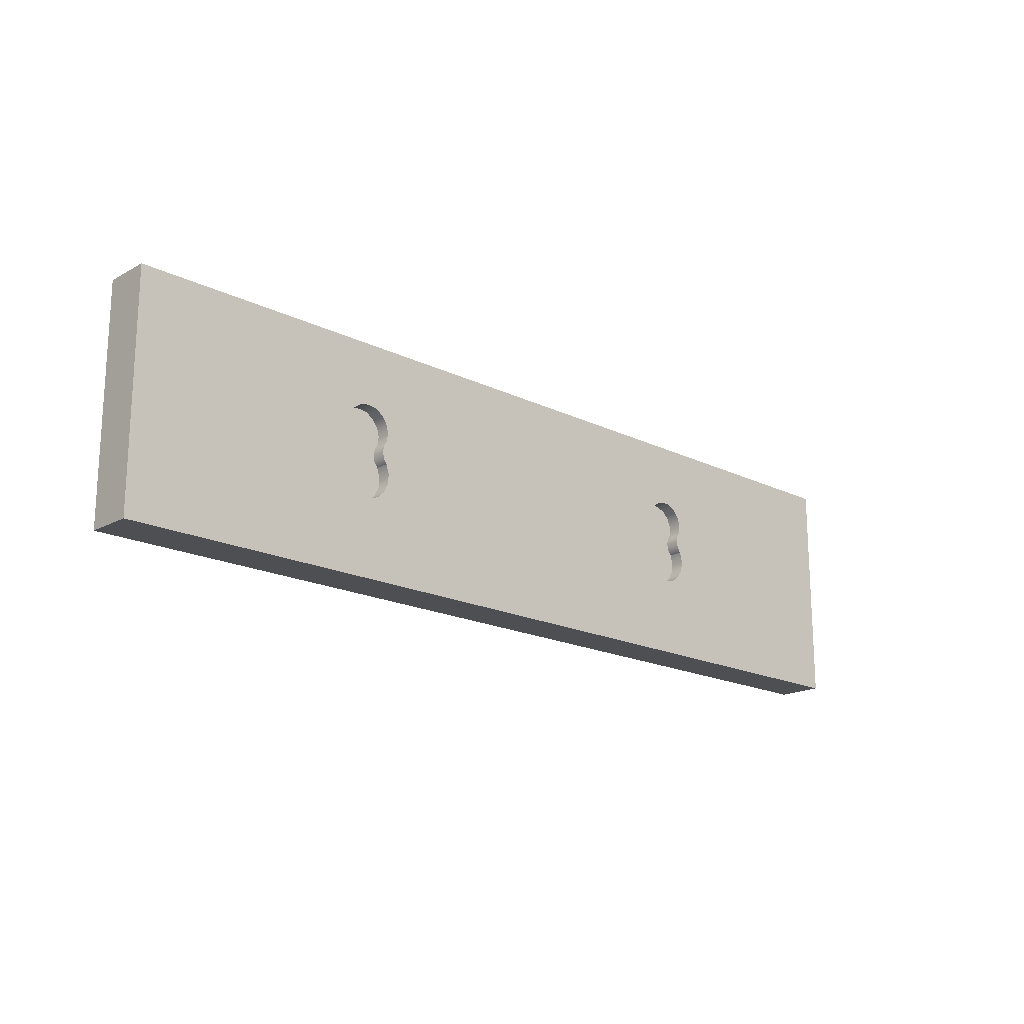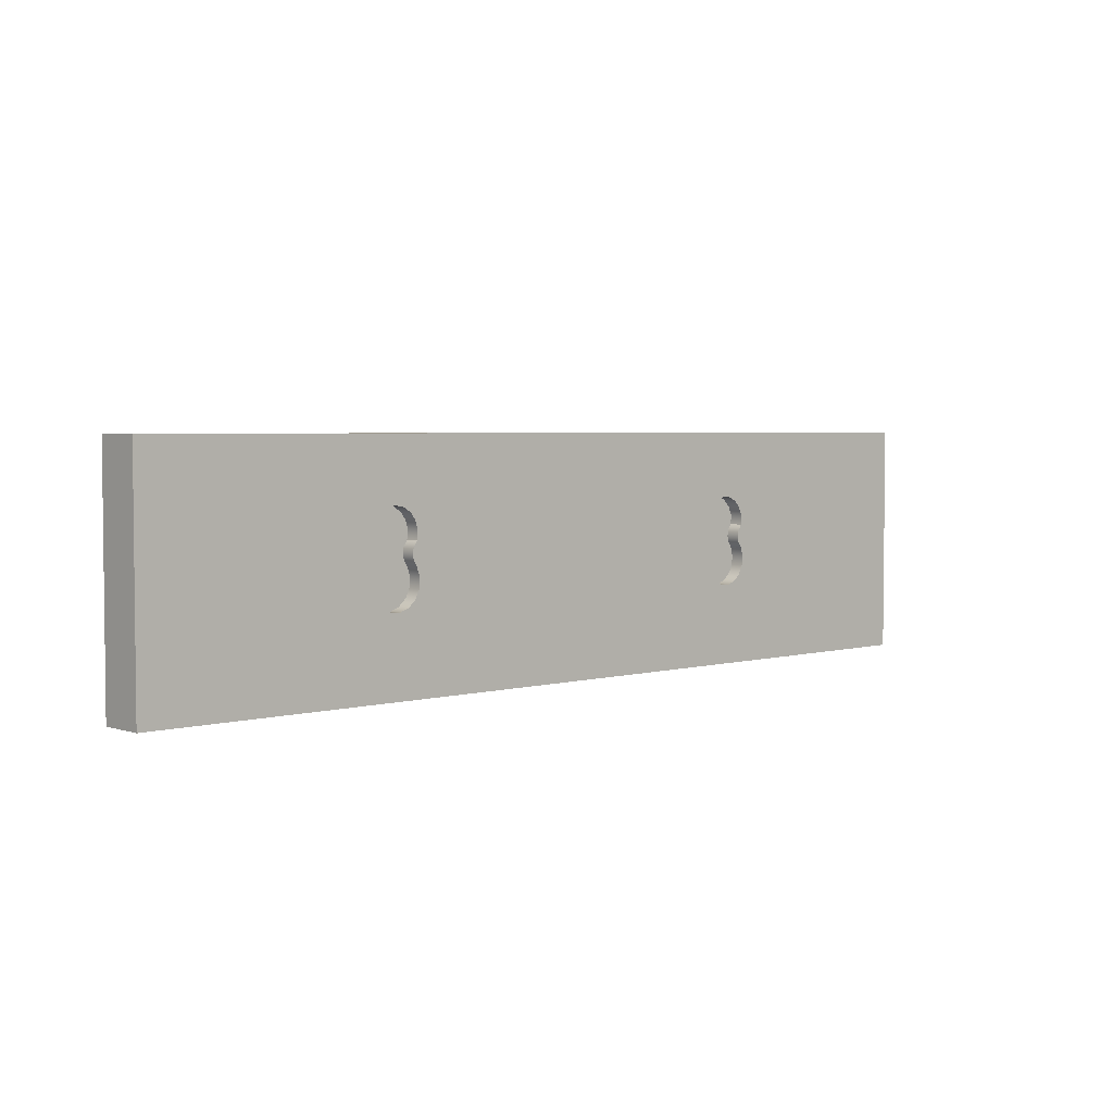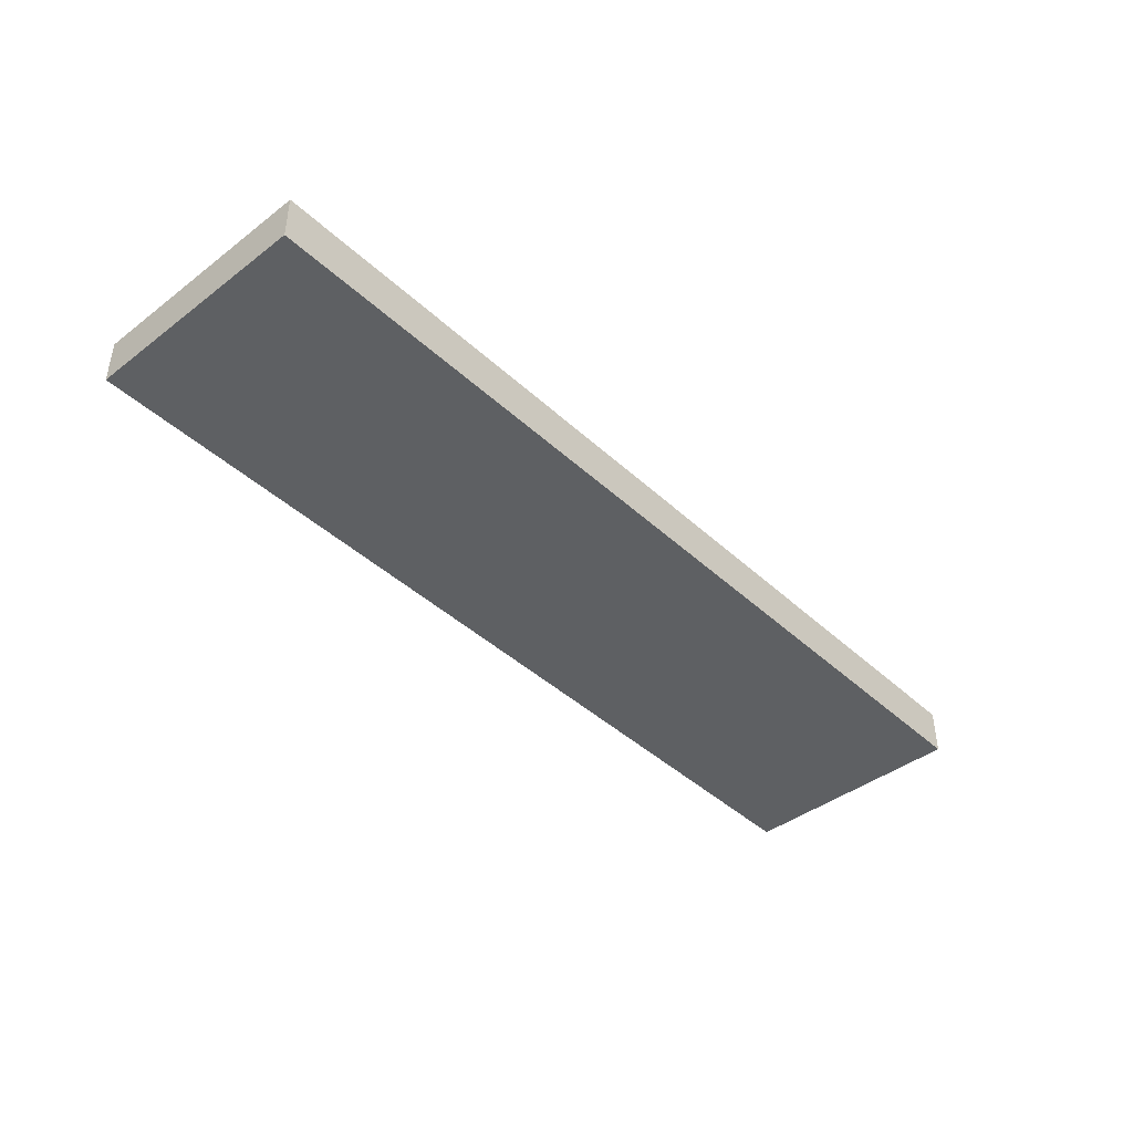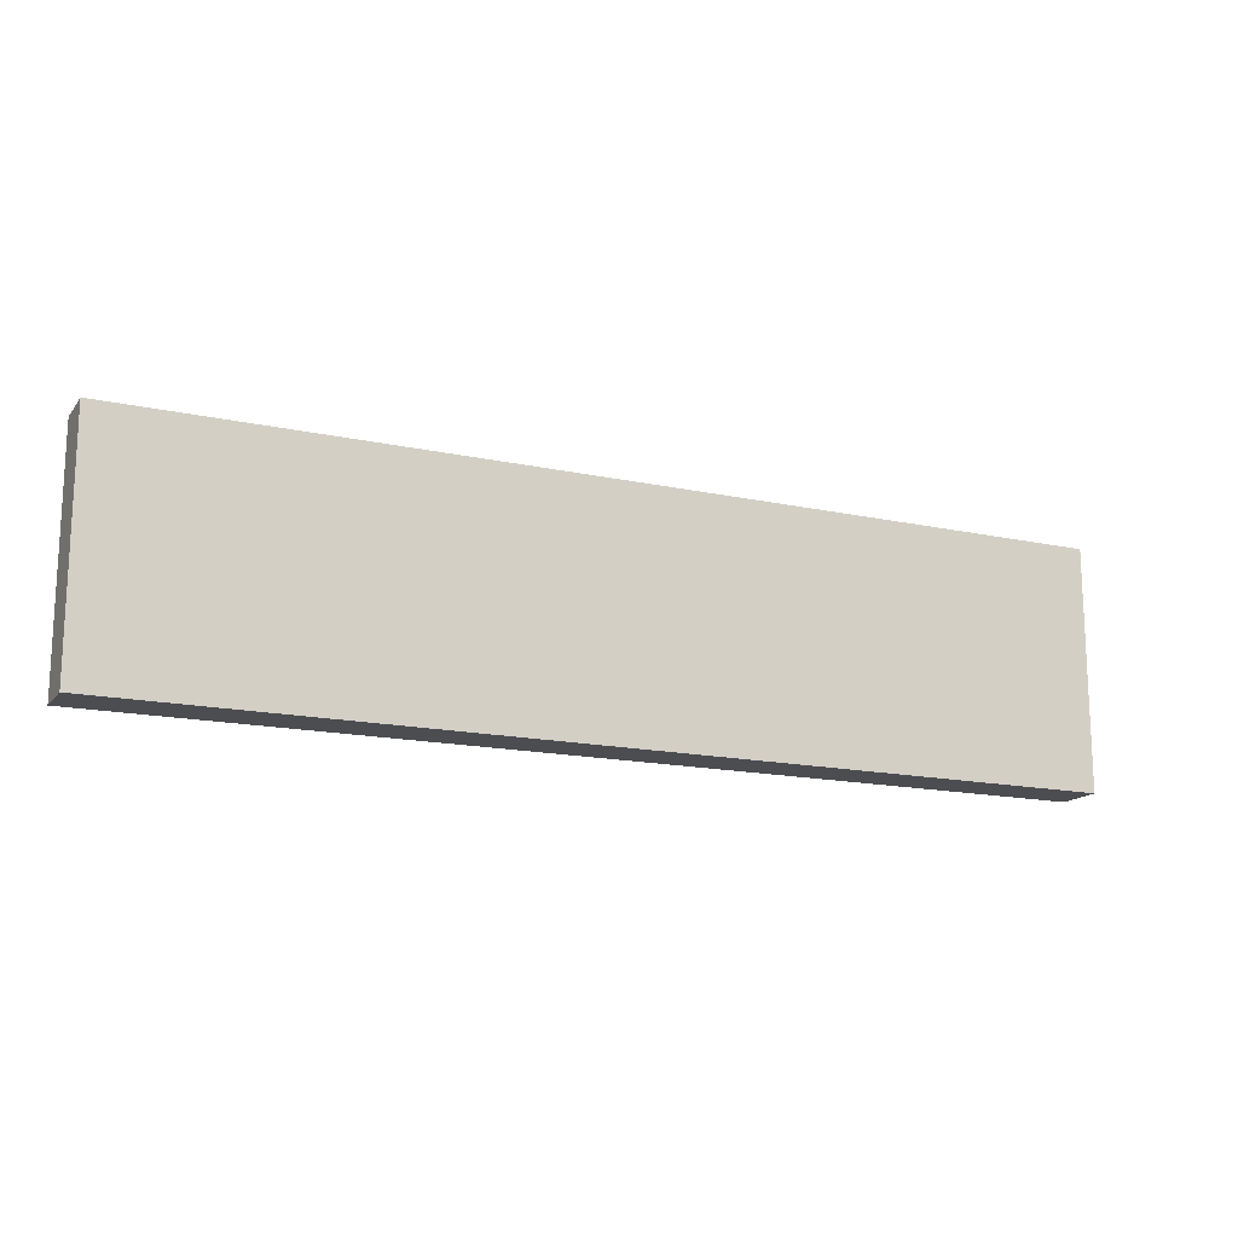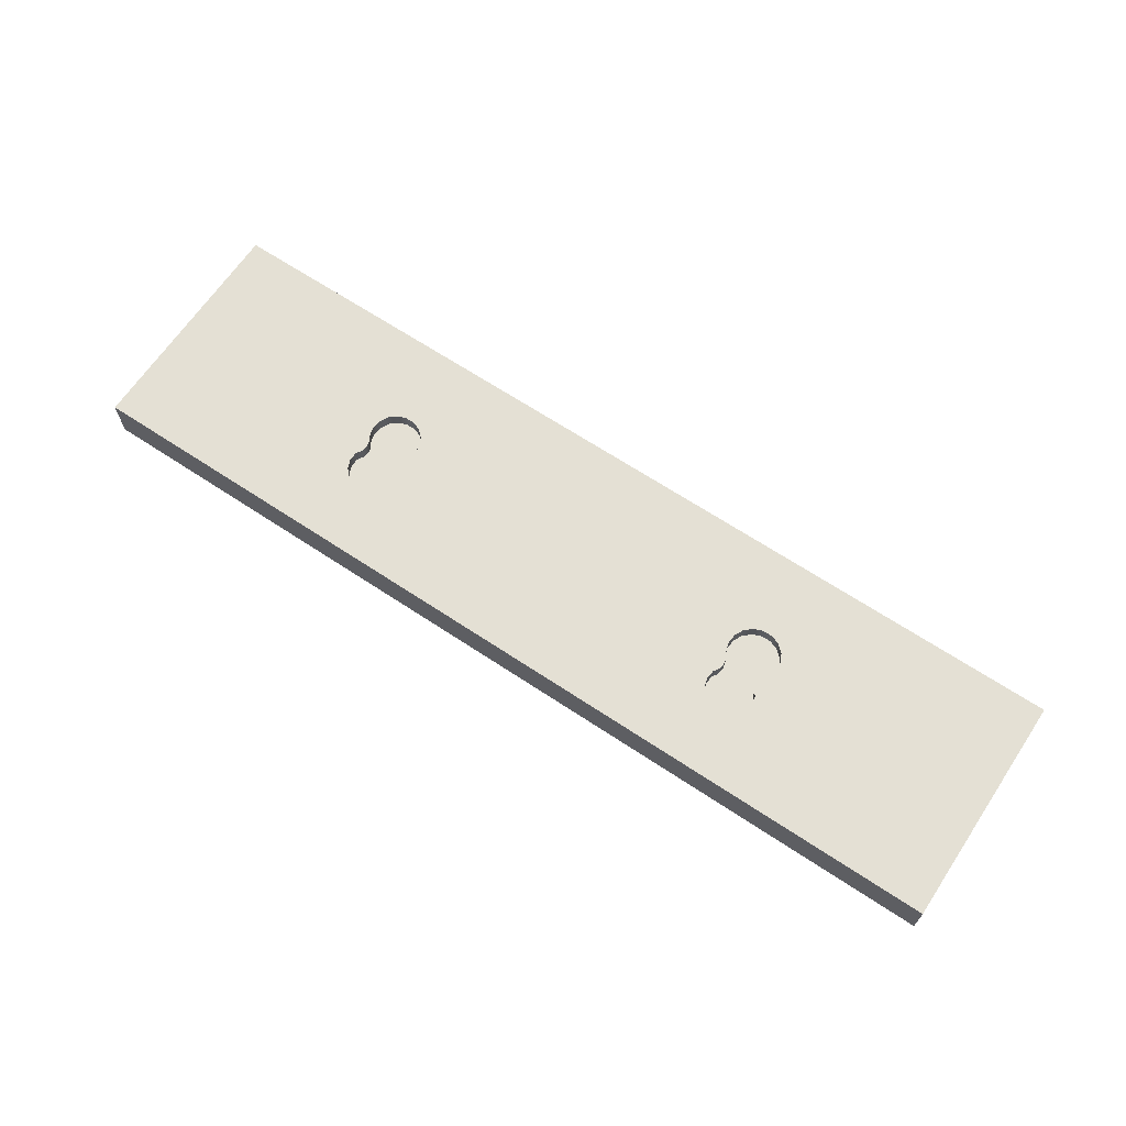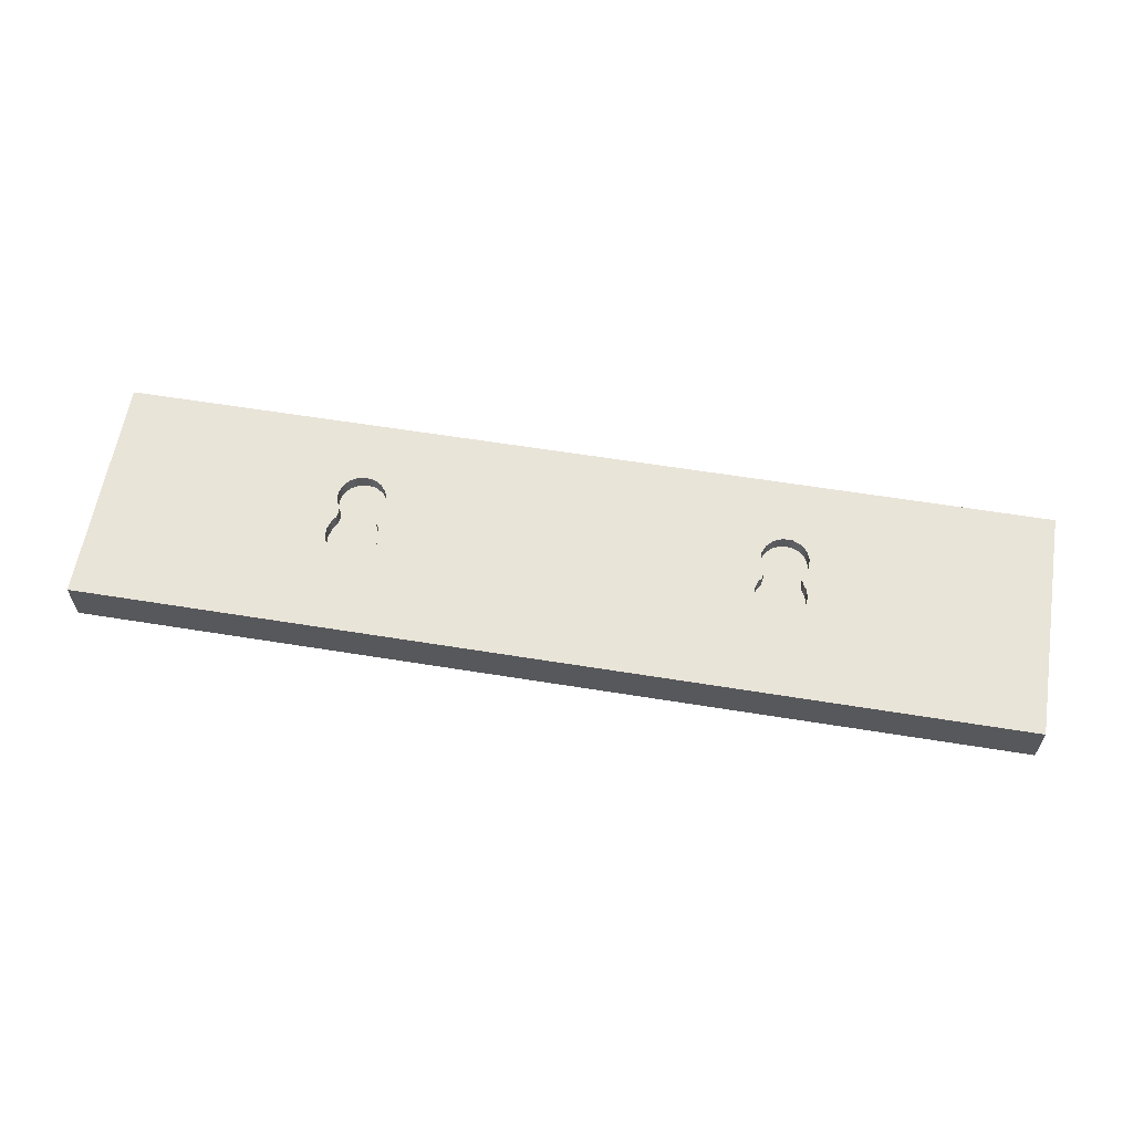
<metadata>
{"format":"obj","ext":"obj","renderer":"f3d","projection":"perspective","resolution":1024,"background":"white","views":[{"elev":-18.2,"azim":136.5,"up":"+Z"},{"elev":3.7,"azim":137.4,"up":"+Z"},{"elev":-42.3,"azim":-47.7,"up":"+Y"},{"elev":-15.6,"azim":-24.7,"up":"+Z"},{"elev":66.0,"azim":33.7,"up":"+Y"},{"elev":60.4,"azim":-170.6,"up":"+Y"}]}
</metadata>
<code>
v -4 1 -0.5
v -4.077 1 -0.3853
v -4.104 1 -0.25
v -4.077 1 -0.1147
v -4 1 0
v -3.997 1 0.2017
v -4.072 1 0.3891
v -4.213 1 0.5329
v -4.399 1 0.6109
v -4.601 1 0.6109
v -4.787 1 0.5329
v -4.928 1 0.3891
v -5.003 1 0.2017
v -5 1 -2.776e-17
v -4.922 1 -0.1143
v -4.894 1 -0.25
v -4.922 1 -0.3857
v -5 1 -0.5
v -5.053 1 -0.6954
v -5.032 1 -0.8968
v -4.94 1 -1.077
v -4.79 1 -1.213
v -4.601 1 -1.286
v -4.399 1 -1.286
v -4.21 1 -1.213
v -4.06 1 -1.077
v -3.968 1 -0.8968
v -3.947 1 -0.6954
v 5 1 -0.5
v 4.926 1 -0.3846
v 4.9 1 -0.25
v 4.926 1 -0.1154
v 5 1 -4.441e-16
v 5.019 1 0.1911
v 4.967 1 0.376
v 4.852 1 0.5297
v 4.689 1 0.6311
v 4.5 1 0.6665
v 4.311 1 0.6311
v 4.148 1 0.5297
v 4.033 1 0.376
v 3.981 1 0.1911
v 4 1 5.551e-17
v 4.074 1 -0.1154
v 4.1 1 -0.25
v 4.074 1 -0.3846
v 4 1 -0.5
v 3.936 1 -0.7022
v 3.951 1 -0.9137
v 4.042 1 -1.105
v 4.197 1 -1.25
v 4.394 1 -1.328
v 4.606 1 -1.328
v 4.803 1 -1.25
v 4.958 1 -1.105
v 5.049 1 -0.9137
v 5.064 1 -0.7022
v -10 1 2
v 10 1 2
v 10 1 -3
v -10 1 -3
v 10 0 2
v -10 0 2
v -10 0 -3
v 10 0 -3
v 10 0 2
v 10 0 -3
v 10 1 -3
v 10 1 2
v -10 0 2
v 10 0 2
v 10 1 2
v -10 1 2
v 10 0 -3
v -10 0 -3
v -10 1 -3
v 10 1 -3
v -10 0 -3
v -10 0 2
v -10 1 2
v -10 1 -3
v -4 1 0
v -4.077 1 -0.1147
v -4.104 1 -0.25
v -4.077 1 -0.3853
v -4 1 -0.5
v -4 0.7 -0.5
v -4.077 0.7 -0.3853
v -4.104 0.7 -0.25
v -4.077 0.7 -0.1147
v -4 0.7 0
v 4 0.7 5.551e-17
v 3.981 0.7 0.1911
v 4.033 0.7 0.376
v 4.148 0.7 0.5297
v 4.311 0.7 0.6311
v 4.5 0.7 0.6665
v 4.689 0.7 0.6311
v 4.852 0.7 0.5297
v 4.967 0.7 0.376
v 5.019 0.7 0.1911
v 5 0.7 -4.441e-16
v 4.926 0.7 -0.1154
v 4.9 0.7 -0.25
v 4.926 0.7 -0.3846
v 5 0.7 -0.5
v 5.064 0.7 -0.7022
v 5.049 0.7 -0.9137
v 4.958 0.7 -1.105
v 4.803 0.7 -1.25
v 4.606 0.7 -1.328
v 4.394 0.7 -1.328
v 4.197 0.7 -1.25
v 4.042 0.7 -1.105
v 3.951 0.7 -0.9137
v 3.936 0.7 -0.7022
v 4 0.7 -0.5
v 4.074 0.7 -0.3846
v 4.1 0.7 -0.25
v 4.074 0.7 -0.1154
v 4 1 5.551e-17
v 3.981 1 0.1911
v 4.033 1 0.376
v 4.148 1 0.5297
v 4.311 1 0.6311
v 4.5 1 0.6665
v 4.689 1 0.6311
v 4.852 1 0.5297
v 4.967 1 0.376
v 5.019 1 0.1911
v 5 1 -4.441e-16
v 5 0.7 -4.441e-16
v 5.019 0.7 0.1911
v 4.967 0.7 0.376
v 4.852 0.7 0.5297
v 4.689 0.7 0.6311
v 4.5 0.7 0.6665
v 4.311 0.7 0.6311
v 4.148 0.7 0.5297
v 4.033 0.7 0.376
v 3.981 0.7 0.1911
v 4 0.7 5.551e-17
v -4 1 -0.5
v -3.947 1 -0.6954
v -3.968 1 -0.8968
v -4.06 1 -1.077
v -4.21 1 -1.213
v -4.399 1 -1.286
v -4.601 1 -1.286
v -4.79 1 -1.213
v -4.94 1 -1.077
v -5.032 1 -0.8968
v -5.053 1 -0.6954
v -5 1 -0.5
v -5 0.7 -0.5
v -5.053 0.7 -0.6954
v -5.032 0.7 -0.8968
v -4.94 0.7 -1.077
v -4.79 0.7 -1.213
v -4.601 0.7 -1.286
v -4.399 0.7 -1.286
v -4.21 0.7 -1.213
v -4.06 0.7 -1.077
v -3.968 0.7 -0.8968
v -3.947 0.7 -0.6954
v -4 0.7 -0.5
v -5 0.7 -2.776e-17
v -5.003 0.7 0.2017
v -4.928 0.7 0.3891
v -4.787 0.7 0.5329
v -4.601 0.7 0.6109
v -4.399 0.7 0.6109
v -4.213 0.7 0.5329
v -4.072 0.7 0.3891
v -3.997 0.7 0.2017
v -4 0.7 0
v -4.077 0.7 -0.1147
v -4.104 0.7 -0.25
v -4.077 0.7 -0.3853
v -4 0.7 -0.5
v -3.947 0.7 -0.6954
v -3.968 0.7 -0.8968
v -4.06 0.7 -1.077
v -4.21 0.7 -1.213
v -4.399 0.7 -1.286
v -4.601 0.7 -1.286
v -4.79 0.7 -1.213
v -4.94 0.7 -1.077
v -5.032 0.7 -0.8968
v -5.053 0.7 -0.6954
v -5 0.7 -0.5
v -4.922 0.7 -0.3857
v -4.894 0.7 -0.25
v -4.922 0.7 -0.1143
v -5 1 -0.5
v -4.922 1 -0.3857
v -4.894 1 -0.25
v -4.922 1 -0.1143
v -5 1 -2.776e-17
v -5 0.7 -2.776e-17
v -4.922 0.7 -0.1143
v -4.894 0.7 -0.25
v -4.922 0.7 -0.3857
v -5 0.7 -0.5
v 4 1 -0.5
v 4.074 1 -0.3846
v 4.1 1 -0.25
v 4.074 1 -0.1154
v 4 1 5.551e-17
v 4 0.7 5.551e-17
v 4.074 0.7 -0.1154
v 4.1 0.7 -0.25
v 4.074 0.7 -0.3846
v 4 0.7 -0.5
v 5 1 -4.441e-16
v 4.926 1 -0.1154
v 4.9 1 -0.25
v 4.926 1 -0.3846
v 5 1 -0.5
v 5 0.7 -0.5
v 4.926 0.7 -0.3846
v 4.9 0.7 -0.25
v 4.926 0.7 -0.1154
v 5 0.7 -4.441e-16
v -5 1 -2.776e-17
v -5.003 1 0.2017
v -4.928 1 0.3891
v -4.787 1 0.5329
v -4.601 1 0.6109
v -4.399 1 0.6109
v -4.213 1 0.5329
v -4.072 1 0.3891
v -3.997 1 0.2017
v -4 1 0
v -4 0.7 0
v -3.997 0.7 0.2017
v -4.072 0.7 0.3891
v -4.213 0.7 0.5329
v -4.399 0.7 0.6109
v -4.601 0.7 0.6109
v -4.787 0.7 0.5329
v -4.928 0.7 0.3891
v -5.003 0.7 0.2017
v -5 0.7 -2.776e-17
v 5 1 -0.5
v 5.064 1 -0.7022
v 5.049 1 -0.9137
v 4.958 1 -1.105
v 4.803 1 -1.25
v 4.606 1 -1.328
v 4.394 1 -1.328
v 4.197 1 -1.25
v 4.042 1 -1.105
v 3.951 1 -0.9137
v 3.936 1 -0.7022
v 4 1 -0.5
v 4 0.7 -0.5
v 3.936 0.7 -0.7022
v 3.951 0.7 -0.9137
v 4.042 0.7 -1.105
v 4.197 0.7 -1.25
v 4.394 0.7 -1.328
v 4.606 0.7 -1.328
v 4.803 0.7 -1.25
v 4.958 0.7 -1.105
v 5.049 0.7 -0.9137
v 5.064 0.7 -0.7022
v 5 0.7 -0.5
f 2 46 1
f 1 46 47
f 1 47 48
f 46 2 45
f 45 2 3
f 45 3 4
f 45 4 44
f 44 4 5
f 44 5 43
f 43 5 42
f 42 5 6
f 42 6 41
f 41 6 7
f 41 7 40
f 40 7 8
f 40 8 39
f 39 8 9
f 39 9 38
f 38 9 58
f 38 58 59
f 9 10 58
f 58 10 11
f 58 11 12
f 12 13 58
f 58 13 14
f 58 14 18
f 18 14 17
f 17 14 16
f 16 14 15
f 18 19 58
f 58 19 61
f 61 19 20
f 61 20 21
f 21 22 61
f 61 22 23
f 61 23 24
f 25 51 24
f 24 51 52
f 24 52 61
f 61 52 60
f 60 52 53
f 60 53 54
f 51 25 50
f 50 25 26
f 50 26 49
f 49 26 27
f 49 27 48
f 48 27 28
f 48 28 1
f 30 31 29
f 29 31 32
f 29 32 33
f 29 33 59
f 59 33 34
f 59 34 35
f 35 36 59
f 59 36 37
f 59 37 38
f 54 55 60
f 60 55 56
f 60 56 57
f 60 57 59
f 59 57 29
f 62 63 65
f 65 63 64
f 66 67 69
f 69 67 68
f 70 71 73
f 73 71 72
f 74 75 77
f 77 75 76
f 78 79 81
f 81 79 80
f 91 82 90
f 90 82 83
f 90 83 89
f 89 83 84
f 89 84 88
f 88 84 85
f 88 85 87
f 87 85 86
f 92 93 120
f 120 93 94
f 120 94 95
f 95 96 120
f 120 96 97
f 120 97 103
f 103 97 98
f 103 98 99
f 99 100 103
f 103 100 101
f 103 101 102
f 103 104 120
f 120 104 119
f 119 104 118
f 118 104 105
f 118 105 111
f 111 105 110
f 110 105 106
f 110 106 109
f 109 106 108
f 108 106 107
f 111 112 118
f 118 112 113
f 118 113 117
f 117 113 114
f 117 114 115
f 115 116 117
f 142 121 141
f 141 121 122
f 141 122 140
f 140 122 123
f 140 123 139
f 139 123 124
f 139 124 138
f 138 124 125
f 138 125 137
f 137 125 126
f 137 126 136
f 136 126 127
f 136 127 135
f 135 127 128
f 135 128 134
f 134 128 129
f 134 129 133
f 133 129 130
f 133 130 132
f 132 130 131
f 166 143 165
f 165 143 144
f 165 144 164
f 164 144 145
f 164 145 163
f 163 145 146
f 163 146 162
f 162 146 147
f 162 147 161
f 161 147 148
f 161 148 160
f 160 148 149
f 160 149 159
f 159 149 150
f 159 150 158
f 158 150 151
f 158 151 157
f 157 151 152
f 157 152 156
f 156 152 153
f 156 153 155
f 155 153 154
f 167 168 194
f 194 168 169
f 194 169 170
f 170 171 194
f 194 171 172
f 194 172 177
f 177 172 173
f 177 173 174
f 174 175 177
f 177 175 176
f 177 178 194
f 194 178 193
f 193 178 192
f 192 178 179
f 192 179 185
f 185 179 184
f 184 179 183
f 183 179 180
f 183 180 182
f 182 180 181
f 185 186 192
f 192 186 187
f 192 187 188
f 192 188 191
f 191 188 189
f 191 189 190
f 204 195 203
f 203 195 196
f 203 196 202
f 202 196 197
f 202 197 201
f 201 197 198
f 201 198 200
f 200 198 199
f 214 205 213
f 213 205 206
f 213 206 212
f 212 206 207
f 212 207 211
f 211 207 208
f 211 208 210
f 210 208 209
f 224 215 223
f 223 215 216
f 223 216 222
f 222 216 217
f 222 217 221
f 221 217 218
f 221 218 220
f 220 218 219
f 244 225 243
f 243 225 226
f 243 226 242
f 242 226 227
f 242 227 241
f 241 227 228
f 241 228 240
f 240 228 229
f 240 229 239
f 239 229 230
f 239 230 238
f 238 230 231
f 238 231 237
f 237 231 232
f 237 232 236
f 236 232 233
f 236 233 235
f 235 233 234
f 268 245 267
f 267 245 246
f 267 246 266
f 266 246 247
f 266 247 265
f 265 247 248
f 265 248 264
f 264 248 249
f 264 249 263
f 263 249 250
f 263 250 262
f 262 250 251
f 262 251 261
f 261 251 252
f 261 252 260
f 260 252 253
f 260 253 259
f 259 253 254
f 259 254 258
f 258 254 255
f 258 255 257
f 257 255 256

</code>
